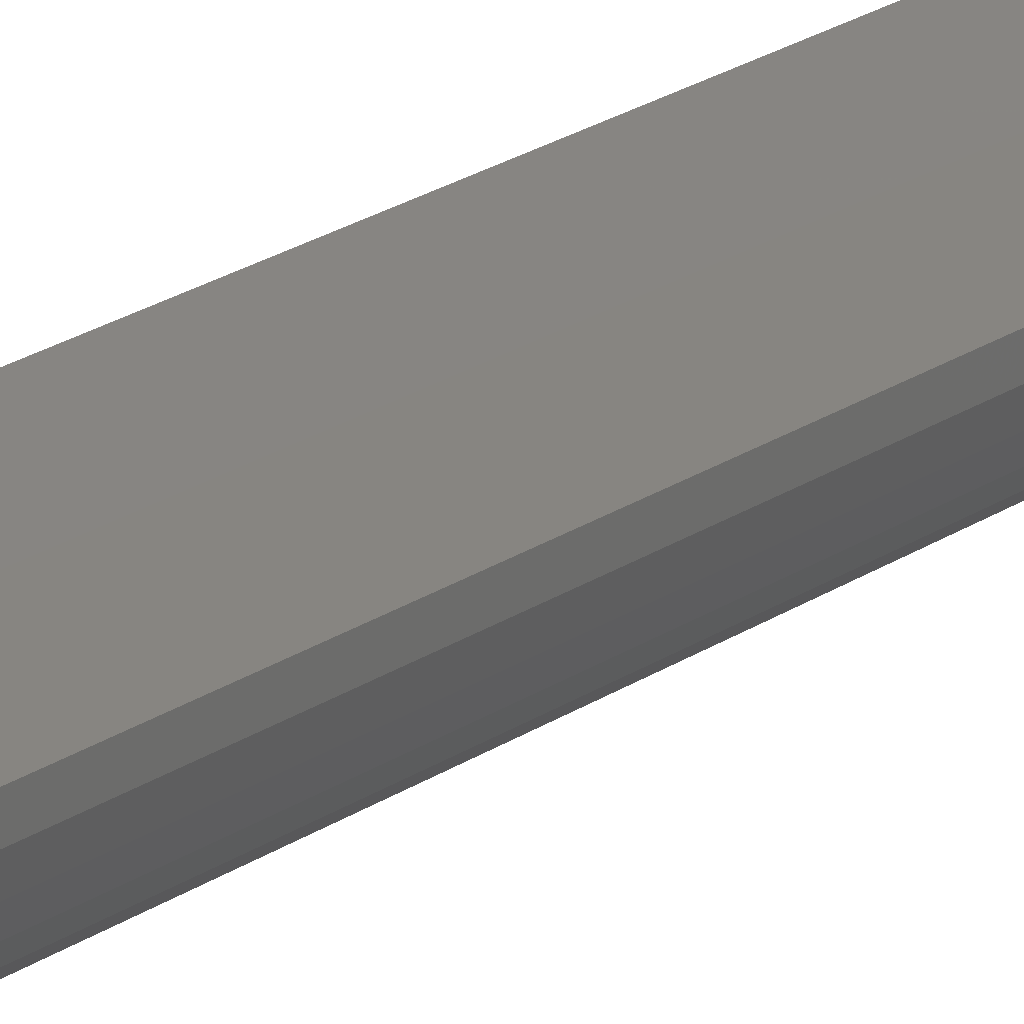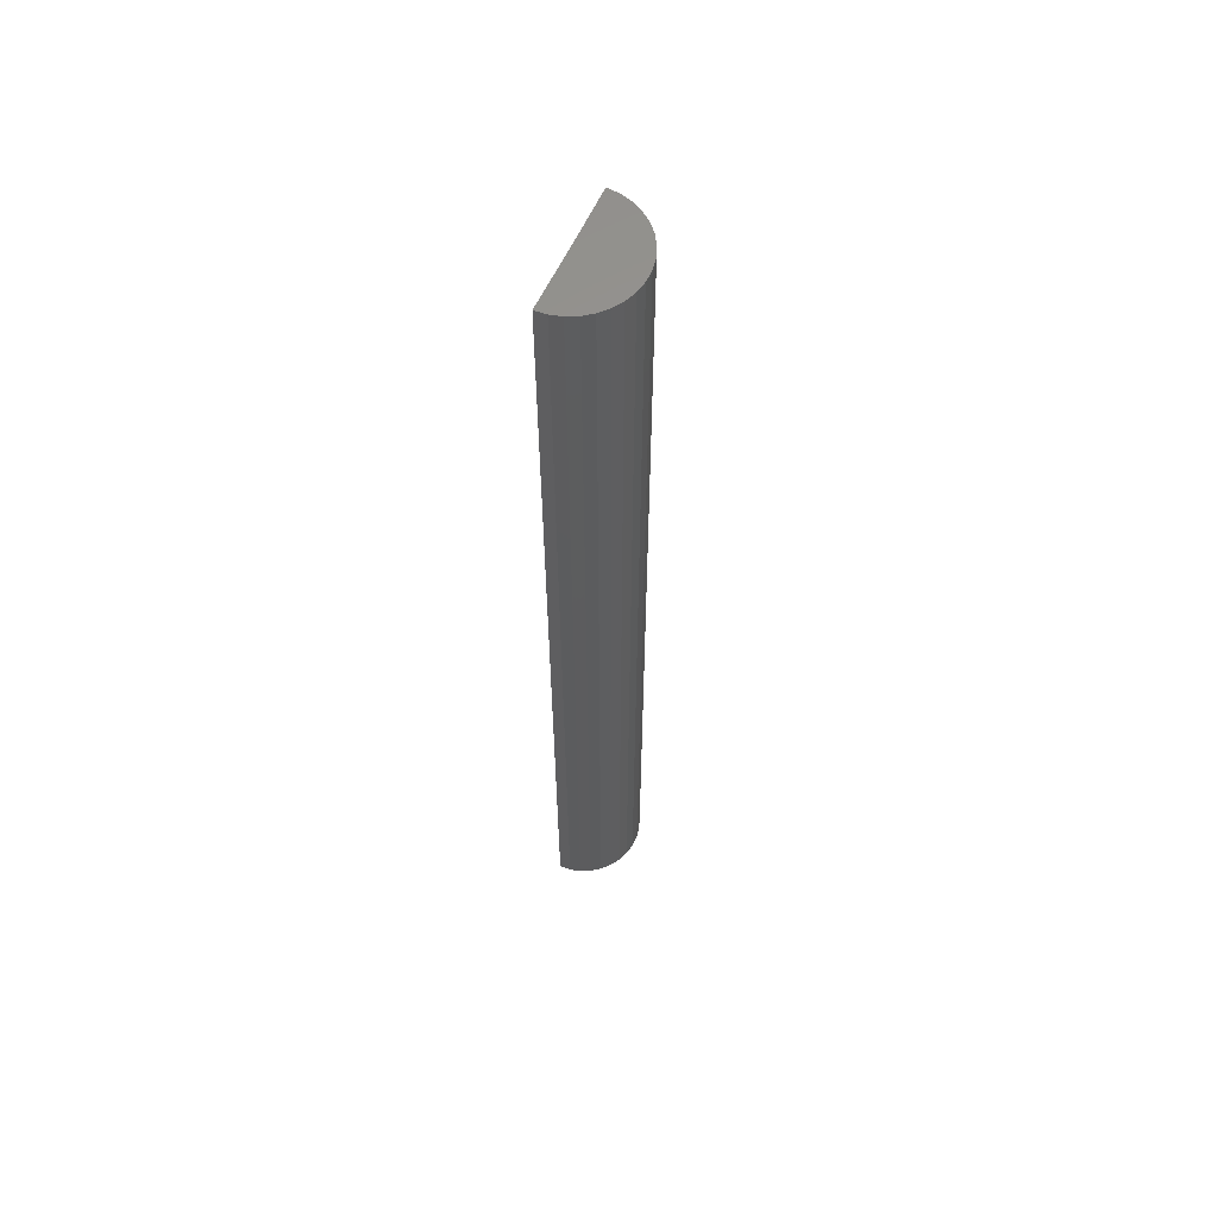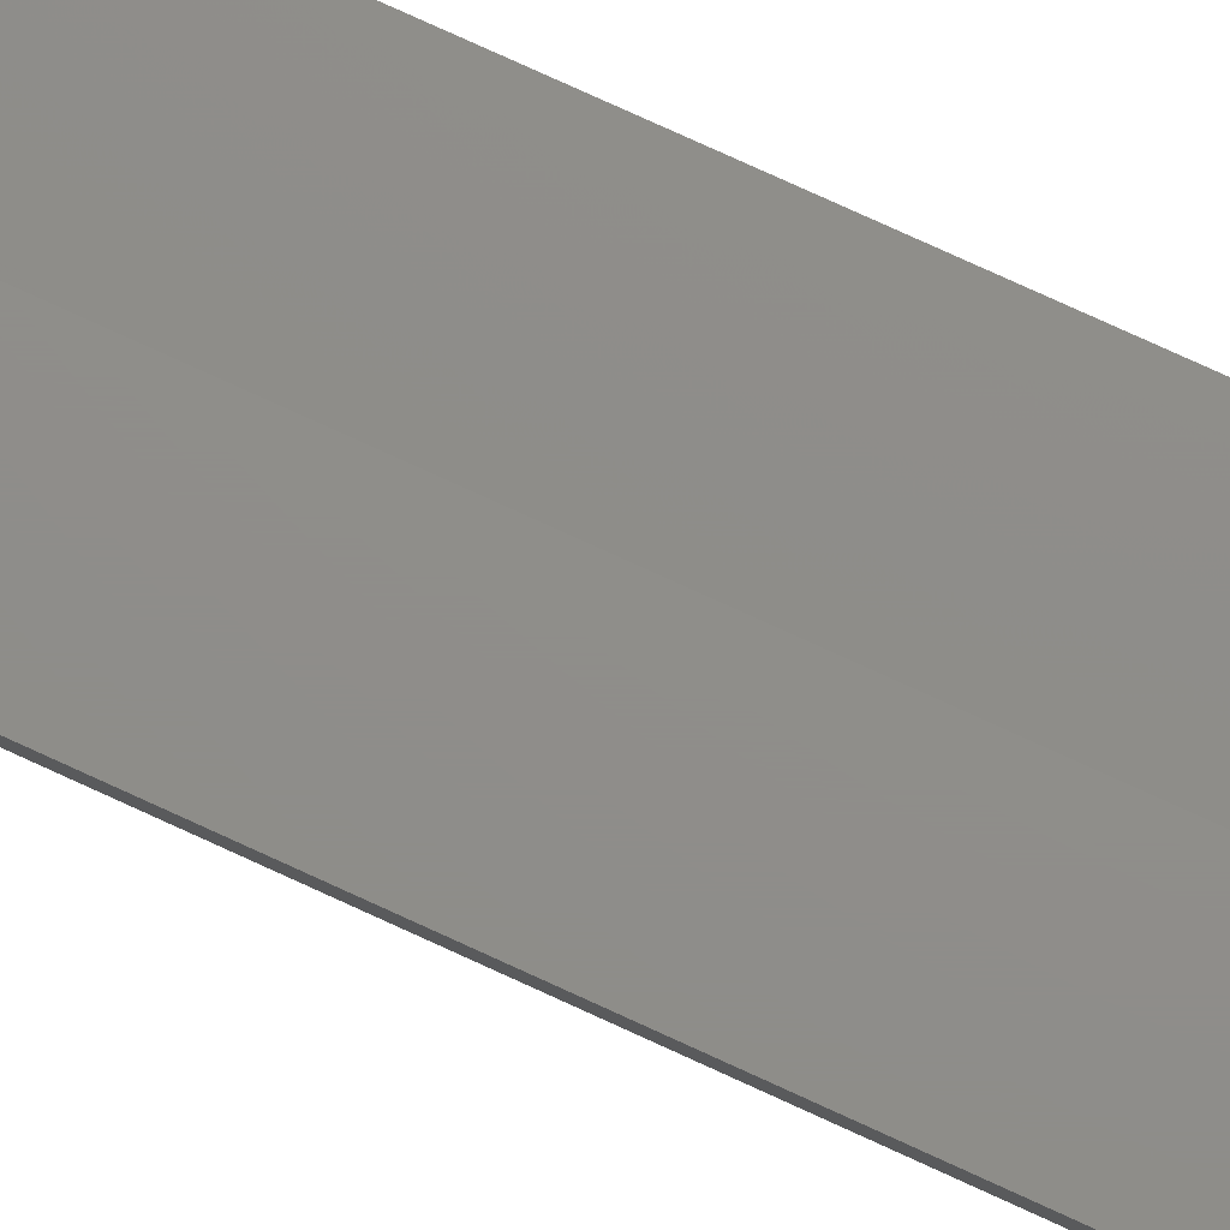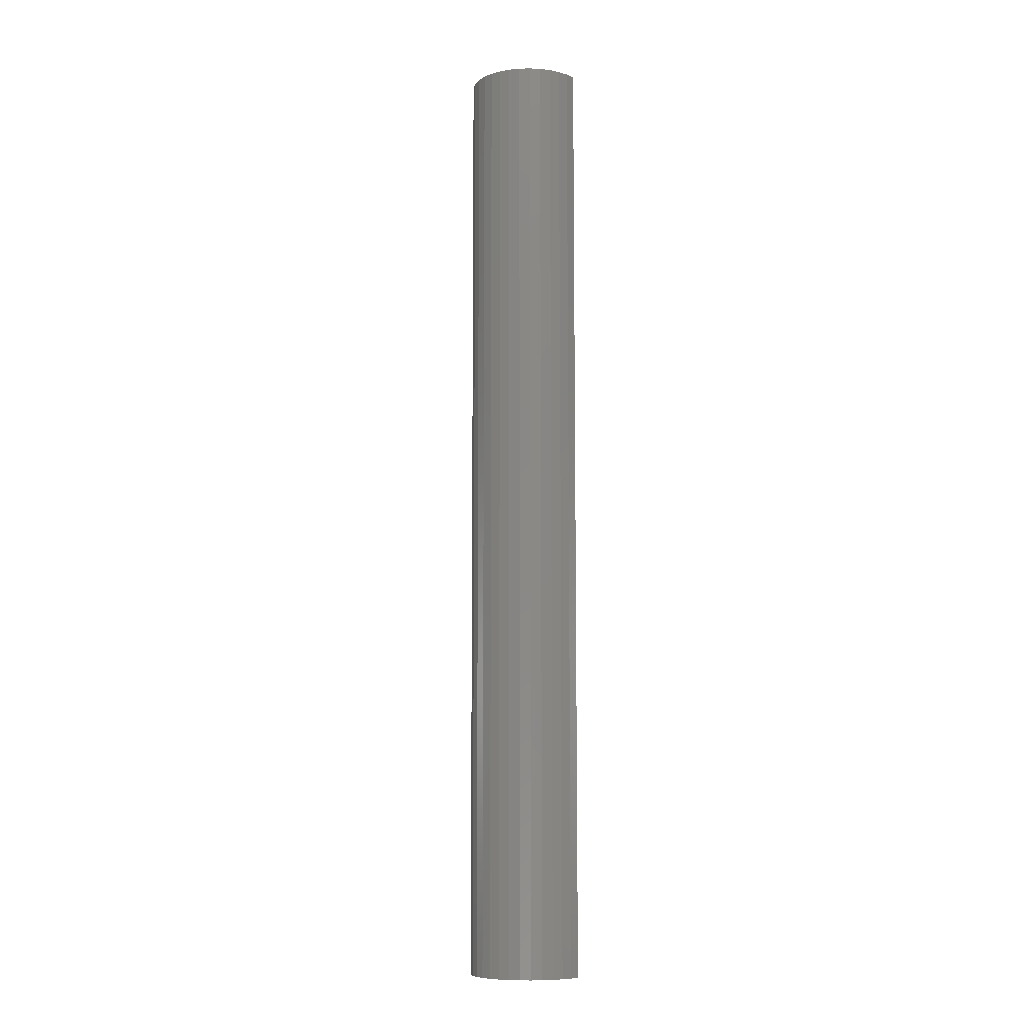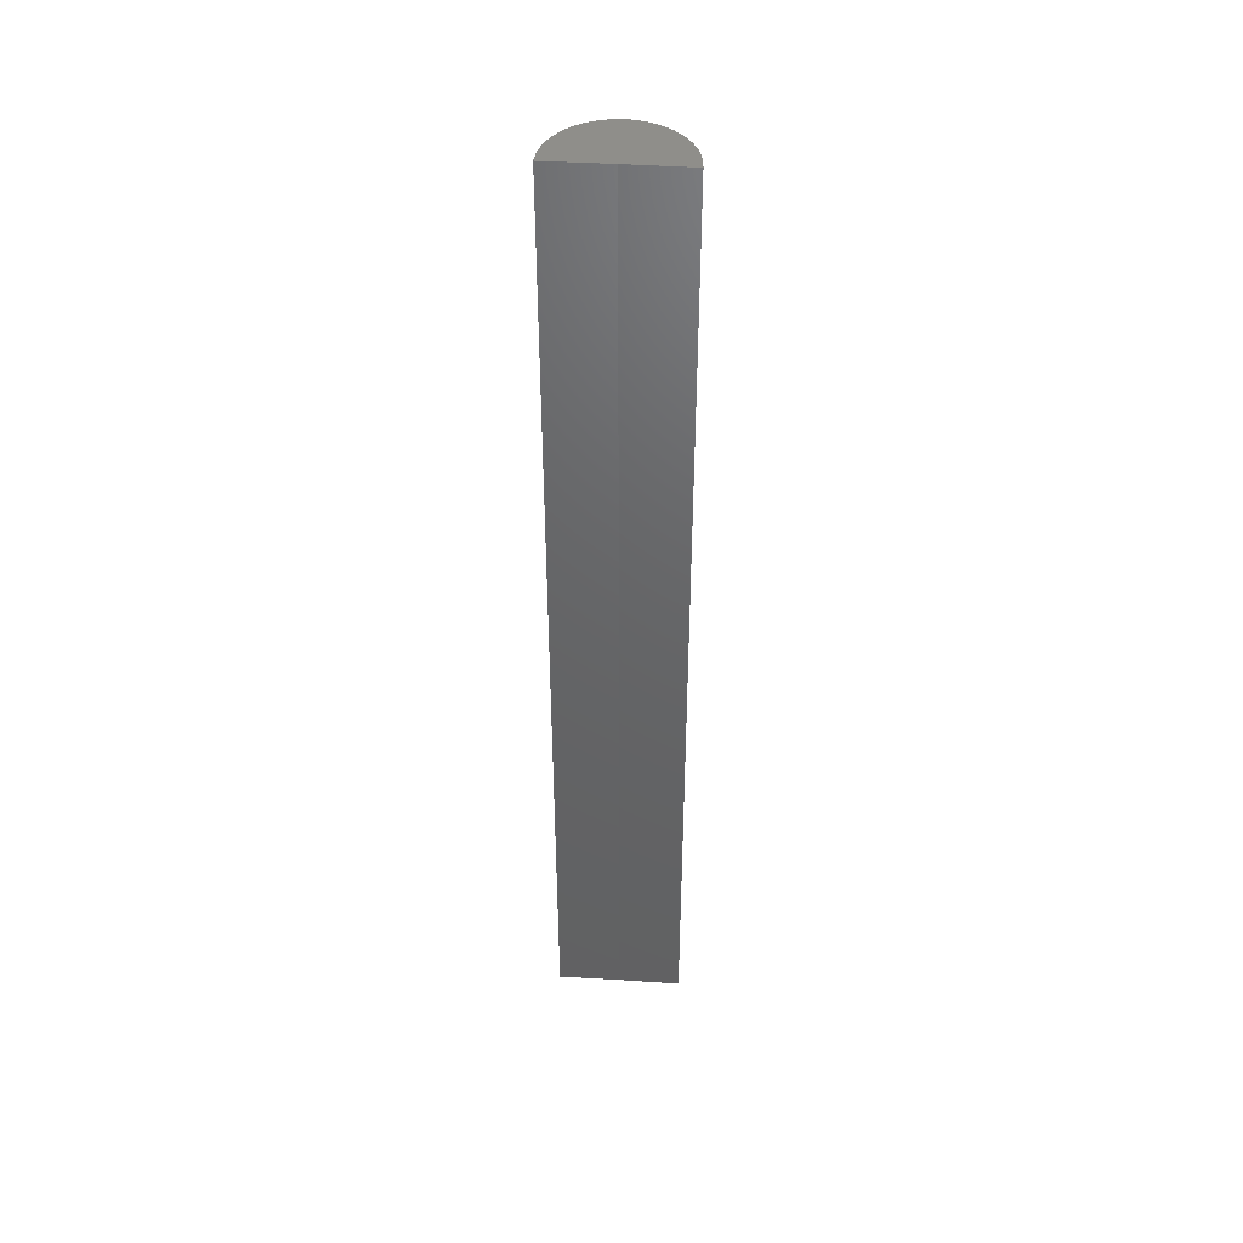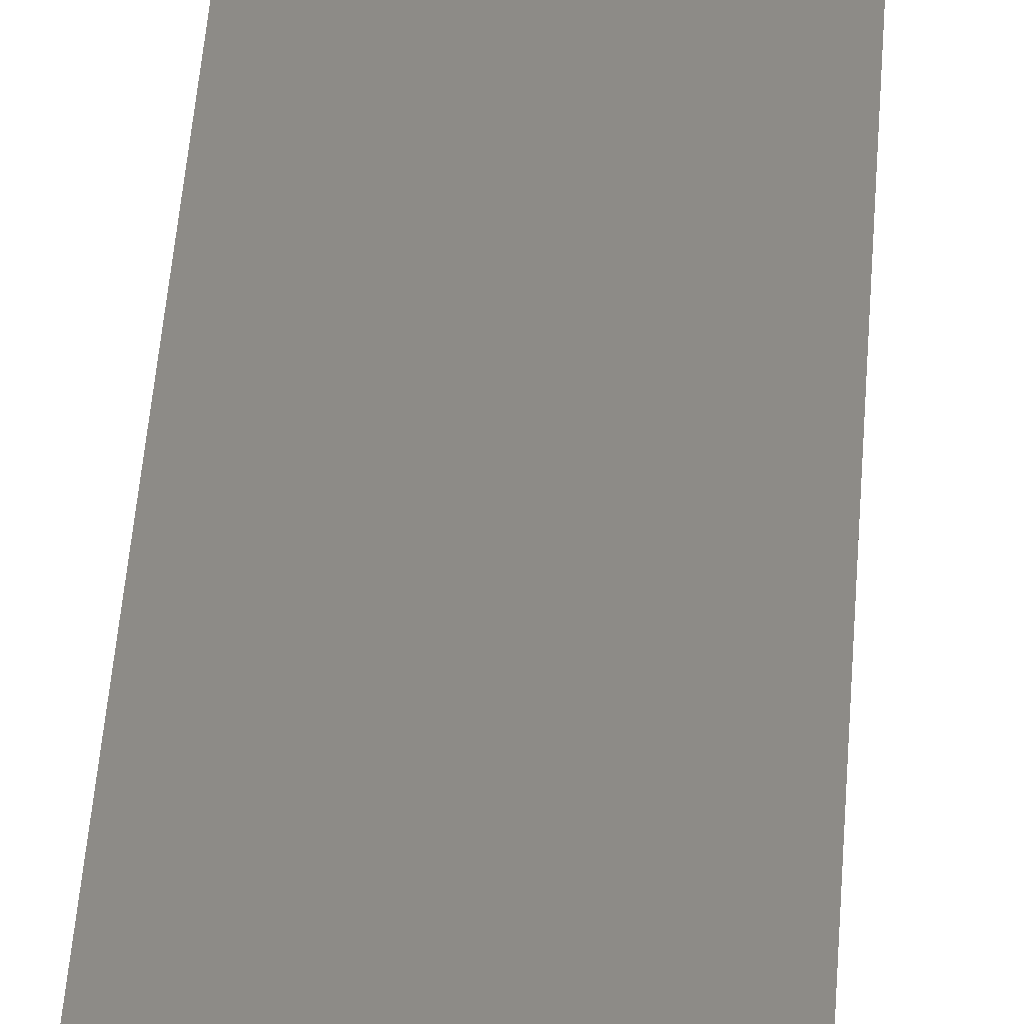
<metadata>
{"format":"stl","ext":"stl","renderer":"f3d","projection":"perspective","resolution":1024,"background":"white","views":[{"elev":21.8,"azim":-140.1,"up":"+Y"},{"elev":59.8,"azim":-65.1,"up":"+Z"},{"elev":73.5,"azim":-65.0,"up":"+Y"},{"elev":-8.5,"azim":36.0,"up":"+Z"},{"elev":44.0,"azim":-175.4,"up":"+Z"},{"elev":34.4,"azim":-176.9,"up":"+Y"}]}
</metadata>
<code>
# stl→obj: 39 verts, 74 faces
v 0.04786 8.918e-17 1.125
v 0.1412 -0.01633 1.125
v 0.1426 0.001167 1.125
v 0.1056 -0.0751 1.125
v 0.006003 -0.08499 1.125
v 0.09076 -0.08447 1.125
v 0.0224 -0.09125 1.125
v 0.07445 -0.09093 1.125
v 0.03967 -0.09438 1.125
v 0.05722 -0.09427 1.125
v -0.04688 8.327e-17 1.125
v -0.04525 -0.01748 1.125
v 0.1366 -0.03326 1.125
v -0.04043 -0.03435 1.125
v 0.1289 -0.04905 1.125
v -0.03258 -0.05005 1.125
v 0.1185 -0.06316 1.125
v -0.02196 -0.06403 1.125
v -0.008956 -0.07581 1.125
v 0.1426 0.001167 -0.375
v 0.1412 -0.01633 -0.375
v 0.04786 5.916e-18 -0.375
v 0.09076 -0.08447 -0.375
v 0.006003 -0.08499 -0.375
v 0.1056 -0.0751 -0.375
v 0.0224 -0.09125 -0.375
v 0.07445 -0.09093 -0.375
v 0.03967 -0.09438 -0.375
v 0.05722 -0.09427 -0.375
v -0.008956 -0.07581 -0.375
v -0.02196 -0.06403 -0.375
v 0.1185 -0.06316 -0.375
v -0.03258 -0.05005 -0.375
v 0.1289 -0.04905 -0.375
v -0.04043 -0.03435 -0.375
v 0.1366 -0.03326 -0.375
v -0.04525 -0.01748 -0.375
v -0.04688 0 -0.375
v 0.04786 4.755e-17 0.375
f 1 2 3
f 4 5 6
f 6 5 7
f 6 7 8
f 8 7 9
f 8 9 10
f 1 11 2
f 2 11 12
f 2 12 13
f 13 12 14
f 13 14 15
f 15 14 16
f 15 16 17
f 17 16 18
f 17 18 4
f 4 18 19
f 4 19 5
f 20 21 22
f 23 24 25
f 26 24 23
f 27 26 23
f 28 26 27
f 29 28 27
f 24 30 25
f 25 30 31
f 25 31 32
f 32 31 33
f 32 33 34
f 34 33 35
f 34 35 36
f 36 35 37
f 36 37 21
f 21 37 38
f 21 38 22
f 22 38 39
f 39 38 11
f 39 11 1
f 1 3 39
f 39 3 20
f 39 20 22
f 20 3 21
f 21 3 2
f 21 2 36
f 36 2 13
f 36 13 34
f 34 13 15
f 34 15 32
f 32 15 17
f 32 17 25
f 25 17 4
f 25 4 23
f 23 4 6
f 23 6 27
f 27 6 8
f 27 8 29
f 29 8 10
f 29 10 28
f 28 10 9
f 28 9 26
f 26 9 7
f 26 7 24
f 24 7 5
f 24 5 30
f 30 5 19
f 30 19 31
f 31 19 18
f 31 18 33
f 33 18 16
f 33 16 35
f 35 16 14
f 35 14 37
f 37 14 12
f 37 12 38
f 38 12 11

</code>
